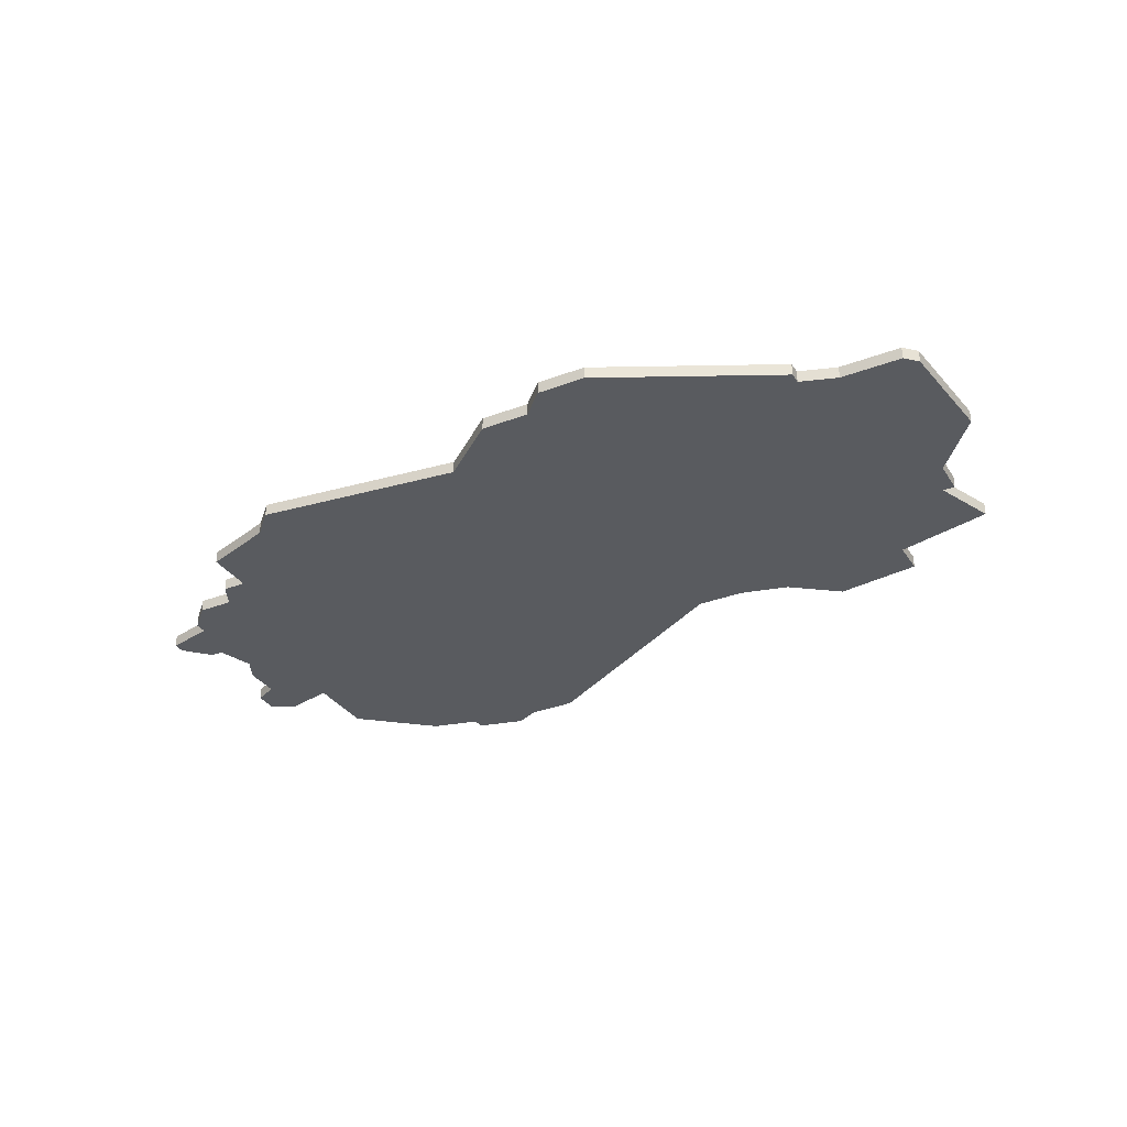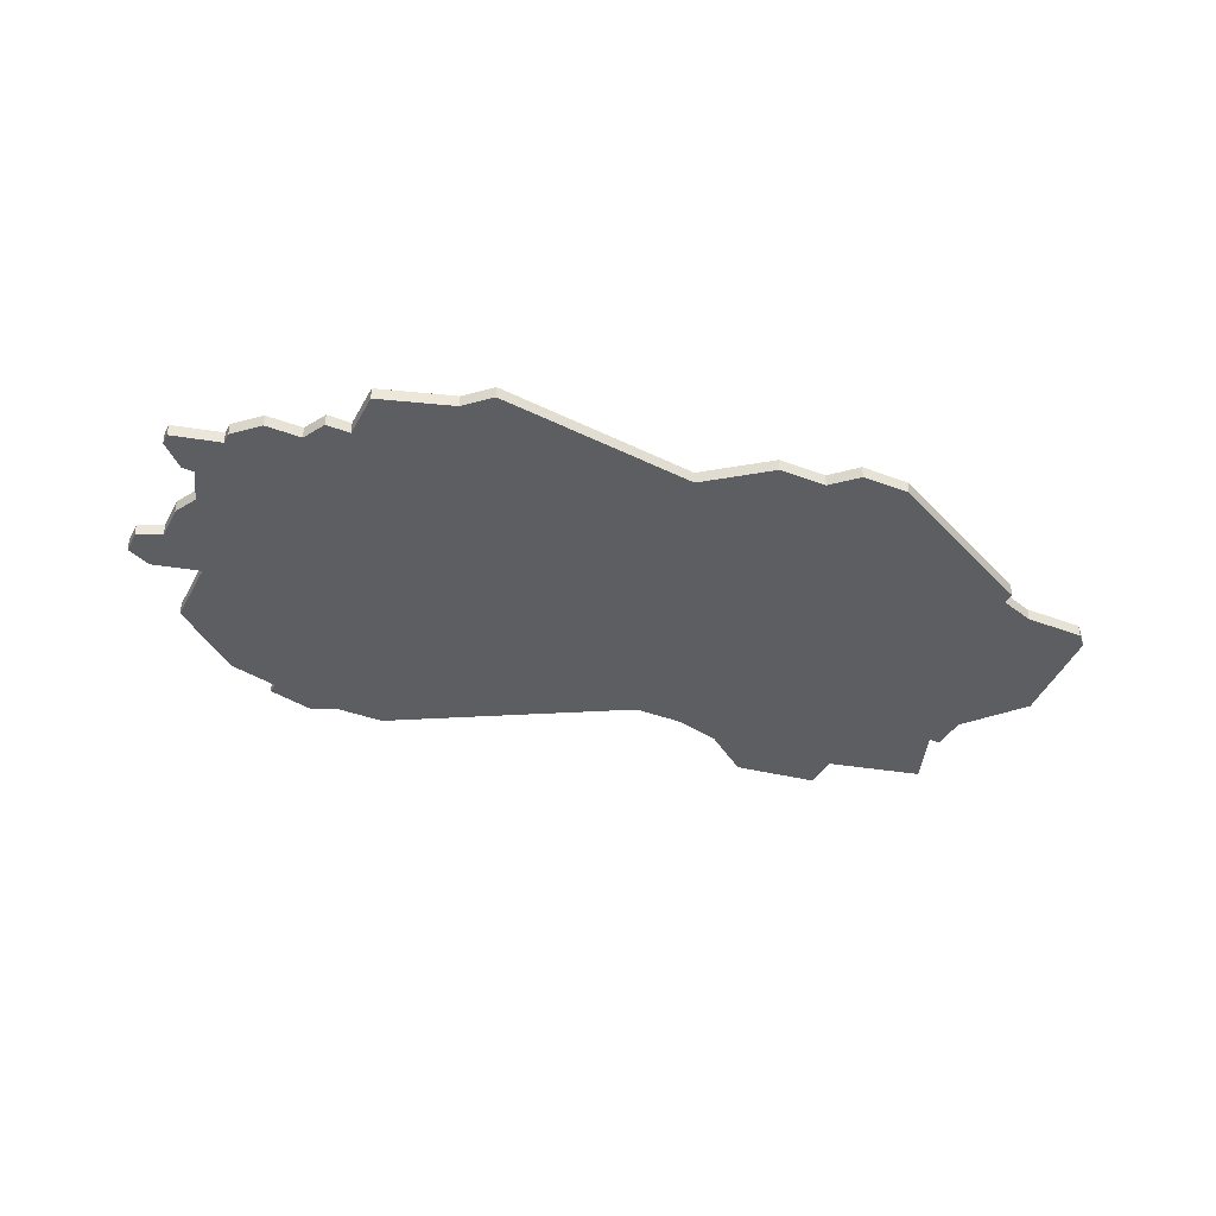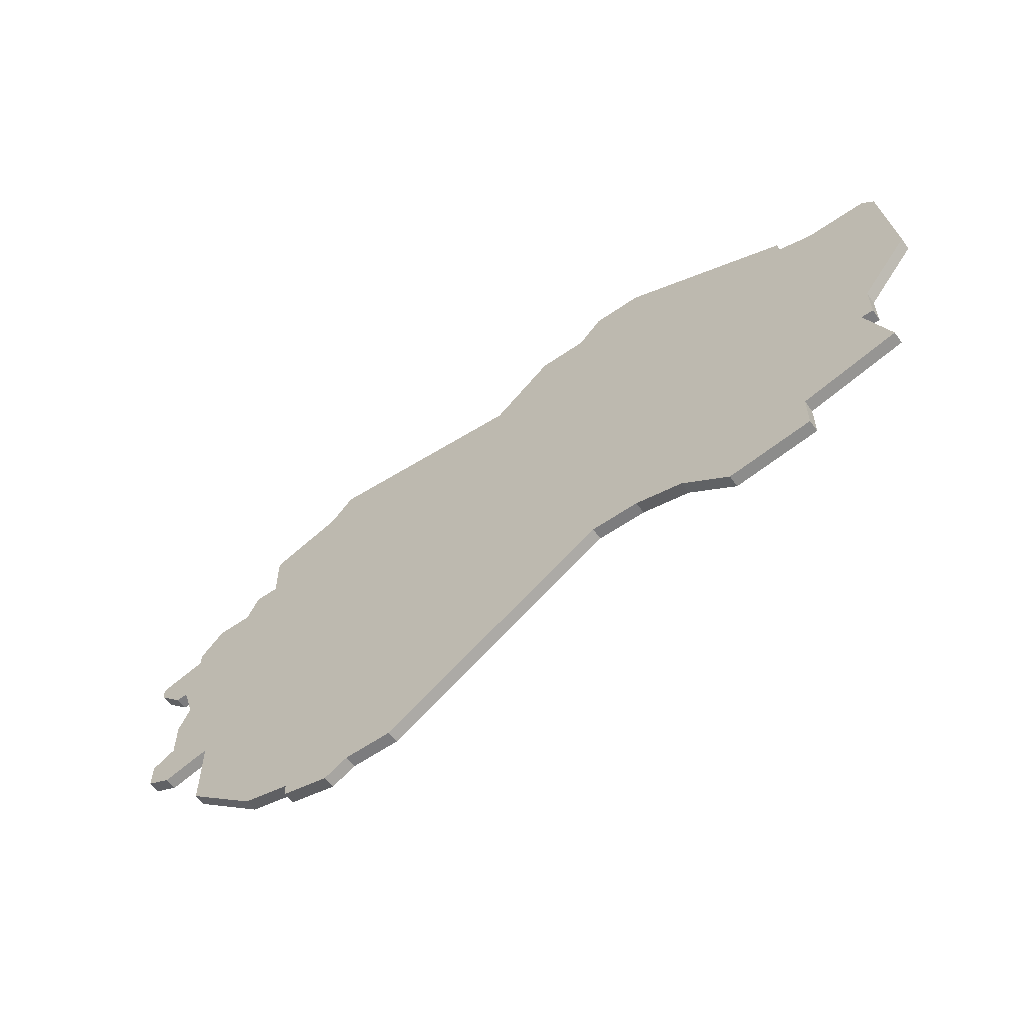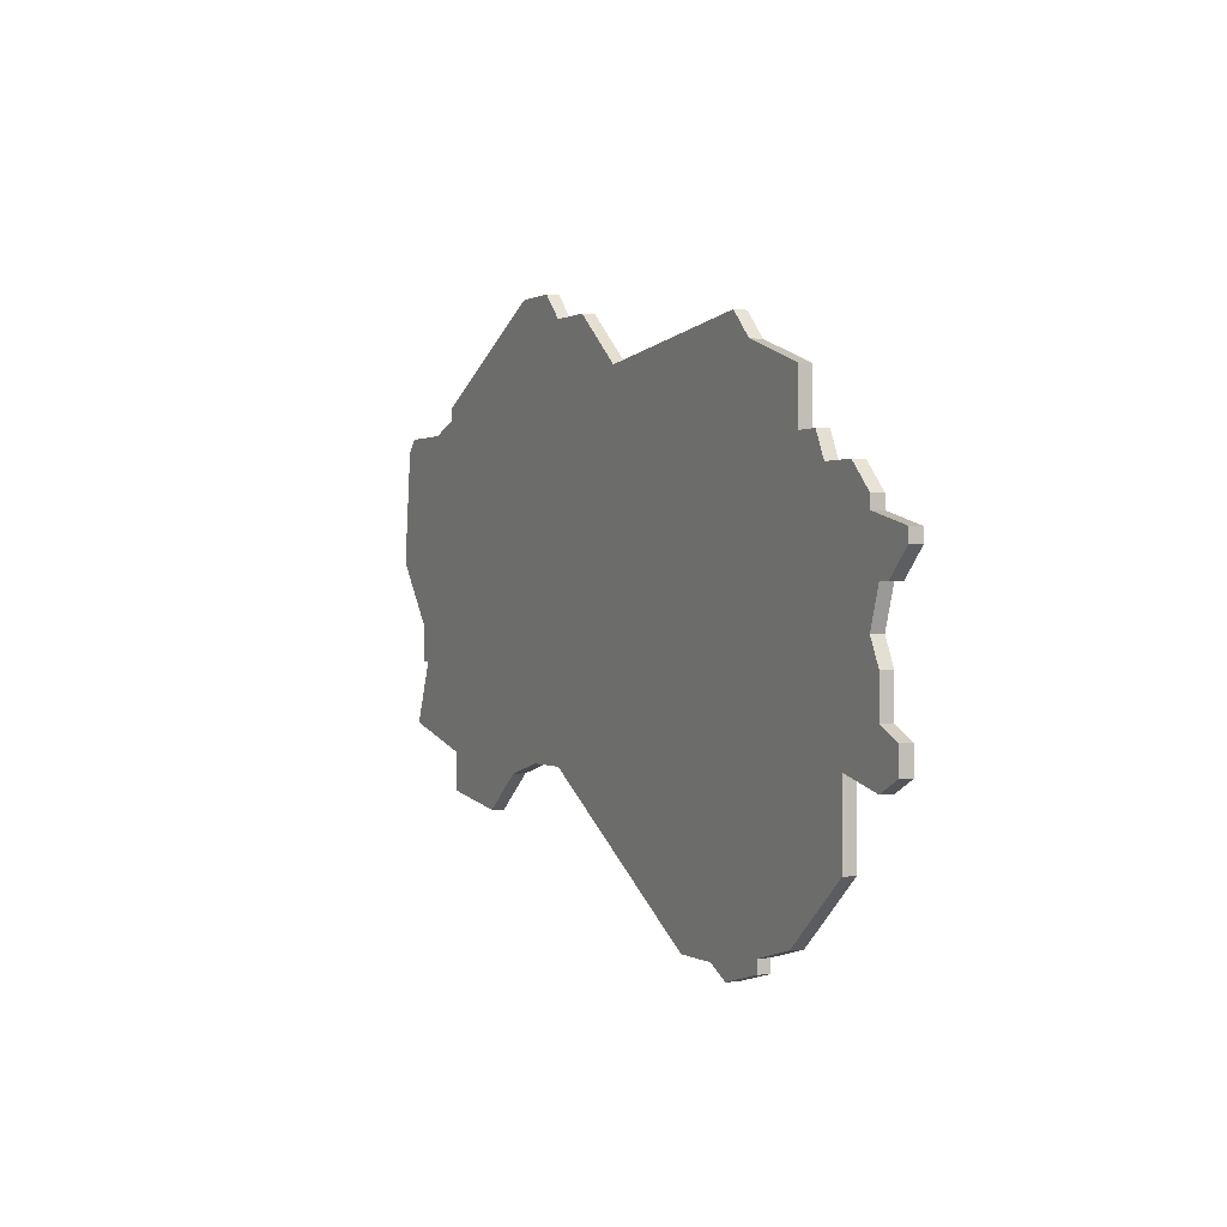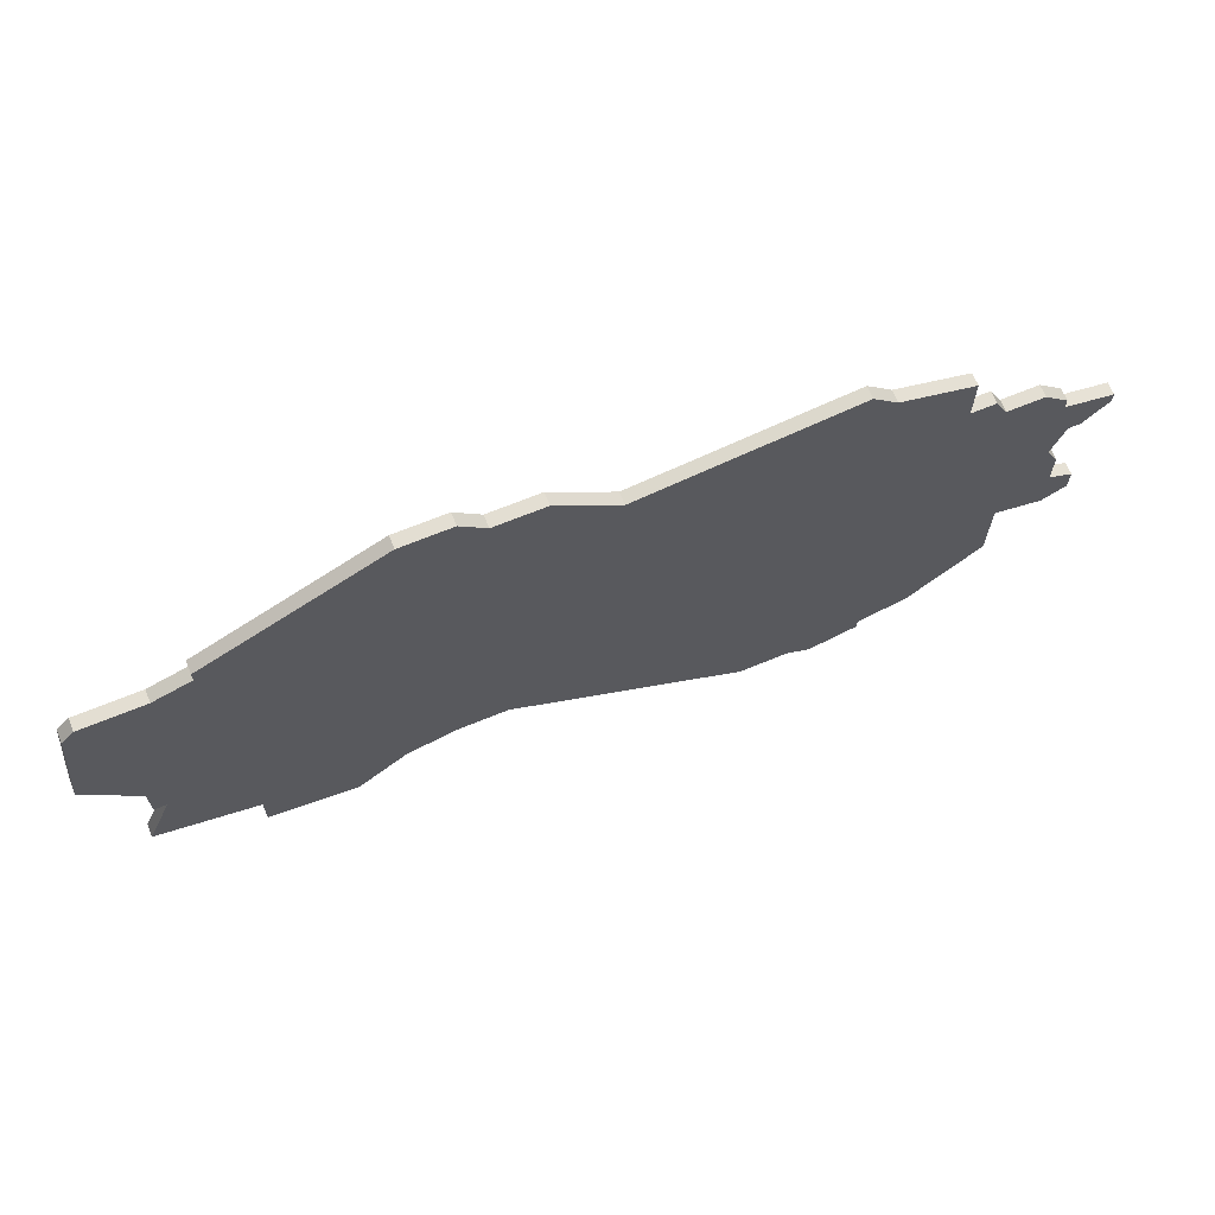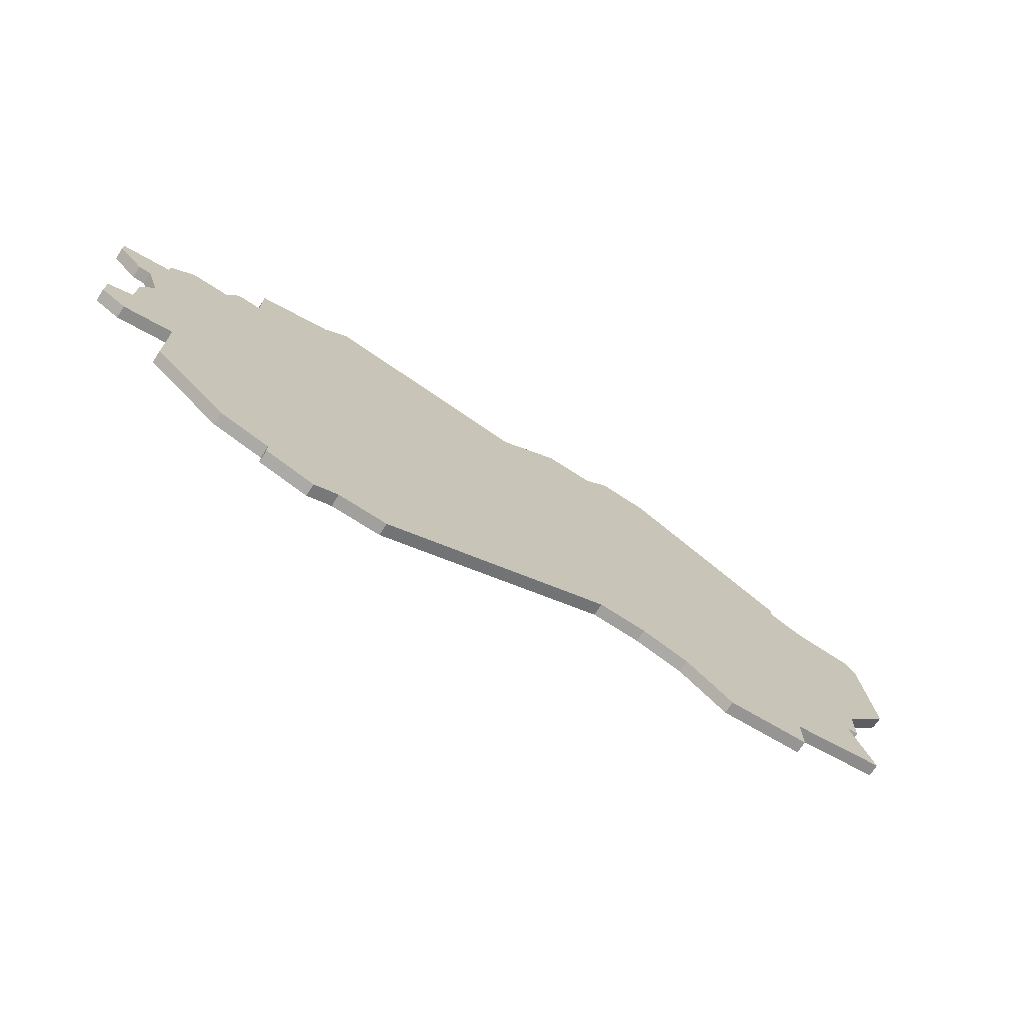
<metadata>
{"format":"obj","ext":"obj","renderer":"f3d","projection":"perspective","resolution":1024,"background":"white","views":[{"elev":-32.4,"azim":-152.0,"up":"+Z"},{"elev":-38.2,"azim":154.3,"up":"+Z"},{"elev":-58.9,"azim":-144.3,"up":"+Y"},{"elev":0.3,"azim":64.0,"up":"+Y"},{"elev":67.4,"azim":-22.4,"up":"+Y"},{"elev":-71.6,"azim":146.9,"up":"+Y"}]}
</metadata>
<code>
v 4122 -701 0
v 4121 -702 0
v 4120 -711 0
v 4124 -716 0
v 4124 -719 0
v 4125 -719 0
v 4123 -724 0
v 4131 -726 0
v 4131 -729 0
v 4138 -730 0
v 4142 -727 0
v 4146 -726 0
v 4150 -726 0
v 4169 -737 0
v 4173 -737 0
v 4175 -738 0
v 4179 -737 0
v 4179 -736 0
v 4183 -735 0
v 4189 -730 0
v 4189 -724 0
v 4193 -725 0
v 4195 -724 0
v 4195 -722 0
v 4193 -721 0
v 4193 -718 0
v 4192 -716 0
v 4193 -713 0
v 4194 -713 0
v 4196 -711 0
v 4196 -710 0
v 4192 -709 0
v 4192 -708 0
v 4190 -706 0
v 4187 -706 0
v 4186 -704 0
v 4184 -704 0
v 4184 -700 0
v 4178 -698 0
v 4176 -696 0
v 4159 -698 0
v 4154 -694 0
v 4150 -694 0
v 4148 -692 0
v 4144 -692 0
v 4130 -699 0
v 4130 -700 0
v 4127 -701 0
v 4122 -701 1
v 4121 -702 1
v 4120 -711 1
v 4124 -716 1
v 4124 -719 1
v 4125 -719 1
v 4123 -724 1
v 4131 -726 1
v 4131 -729 1
v 4138 -730 1
v 4142 -727 1
v 4146 -726 1
v 4150 -726 1
v 4169 -737 1
v 4173 -737 1
v 4175 -738 1
v 4179 -737 1
v 4179 -736 1
v 4183 -735 1
v 4189 -730 1
v 4189 -724 1
v 4193 -725 1
v 4195 -724 1
v 4195 -722 1
v 4193 -721 1
v 4193 -718 1
v 4192 -716 1
v 4193 -713 1
v 4194 -713 1
v 4196 -711 1
v 4196 -710 1
v 4192 -709 1
v 4192 -708 1
v 4190 -706 1
v 4187 -706 1
v 4186 -704 1
v 4184 -704 1
v 4184 -700 1
v 4178 -698 1
v 4176 -696 1
v 4159 -698 1
v 4154 -694 1
v 4150 -694 1
v 4148 -692 1
v 4144 -692 1
v 4130 -699 1
v 4130 -700 1
v 4127 -701 1
f 2 1 48
f 4 3 2
f 6 5 4
f 8 7 6
f 10 9 8
f 15 14 13
f 17 16 15
f 20 19 18
f 23 22 21
f 25 24 23
f 27 26 25
f 30 29 28
f 32 31 30
f 34 33 32
f 37 36 35
f 39 38 37
f 41 40 39
f 43 42 41
f 45 44 43
f 47 46 45
f 4 2 48
f 8 6 4
f 11 10 8
f 17 15 13
f 21 20 18
f 25 23 21
f 32 30 28
f 35 34 32
f 41 39 37
f 45 43 41
f 4 48 47
f 11 8 4
f 18 17 13
f 27 25 21
f 32 28 27
f 41 37 35
f 47 45 41
f 11 4 47
f 21 18 13
f 32 27 21
f 41 35 32
f 11 47 41
f 21 13 12
f 41 32 21
f 12 11 41
f 41 21 12
f 96 49 50
f 50 51 52
f 52 53 54
f 54 55 56
f 56 57 58
f 61 62 63
f 63 64 65
f 66 67 68
f 69 70 71
f 71 72 73
f 73 74 75
f 76 77 78
f 78 79 80
f 80 81 82
f 83 84 85
f 85 86 87
f 87 88 89
f 89 90 91
f 91 92 93
f 93 94 95
f 96 50 52
f 52 54 56
f 56 58 59
f 61 63 65
f 66 68 69
f 69 71 73
f 76 78 80
f 80 82 83
f 85 87 89
f 89 91 93
f 95 96 52
f 52 56 59
f 61 65 66
f 69 73 75
f 75 76 80
f 83 85 89
f 89 93 95
f 95 52 59
f 61 66 69
f 69 75 80
f 80 83 89
f 89 95 59
f 60 61 69
f 69 80 89
f 89 59 60
f 60 69 89
f 50 49 2
f 2 49 1
f 51 50 3
f 3 50 2
f 52 51 4
f 4 51 3
f 53 52 5
f 5 52 4
f 54 53 6
f 6 53 5
f 55 54 7
f 7 54 6
f 56 55 8
f 8 55 7
f 57 56 9
f 9 56 8
f 58 57 10
f 10 57 9
f 59 58 11
f 11 58 10
f 60 59 12
f 12 59 11
f 61 60 13
f 13 60 12
f 62 61 14
f 14 61 13
f 63 62 15
f 15 62 14
f 64 63 16
f 16 63 15
f 65 64 17
f 17 64 16
f 66 65 18
f 18 65 17
f 67 66 19
f 19 66 18
f 68 67 20
f 20 67 19
f 69 68 21
f 21 68 20
f 70 69 22
f 22 69 21
f 71 70 23
f 23 70 22
f 72 71 24
f 24 71 23
f 73 72 25
f 25 72 24
f 74 73 26
f 26 73 25
f 75 74 27
f 27 74 26
f 76 75 28
f 28 75 27
f 77 76 29
f 29 76 28
f 78 77 30
f 30 77 29
f 79 78 31
f 31 78 30
f 80 79 32
f 32 79 31
f 81 80 33
f 33 80 32
f 82 81 34
f 34 81 33
f 83 82 35
f 35 82 34
f 84 83 36
f 36 83 35
f 85 84 37
f 37 84 36
f 86 85 38
f 38 85 37
f 87 86 39
f 39 86 38
f 88 87 40
f 40 87 39
f 89 88 41
f 41 88 40
f 90 89 42
f 42 89 41
f 91 90 43
f 43 90 42
f 92 91 44
f 44 91 43
f 93 92 45
f 45 92 44
f 94 93 46
f 46 93 45
f 95 94 47
f 47 94 46
f 49 96 1
f 1 96 48
f 96 95 48
f 48 95 47

</code>
